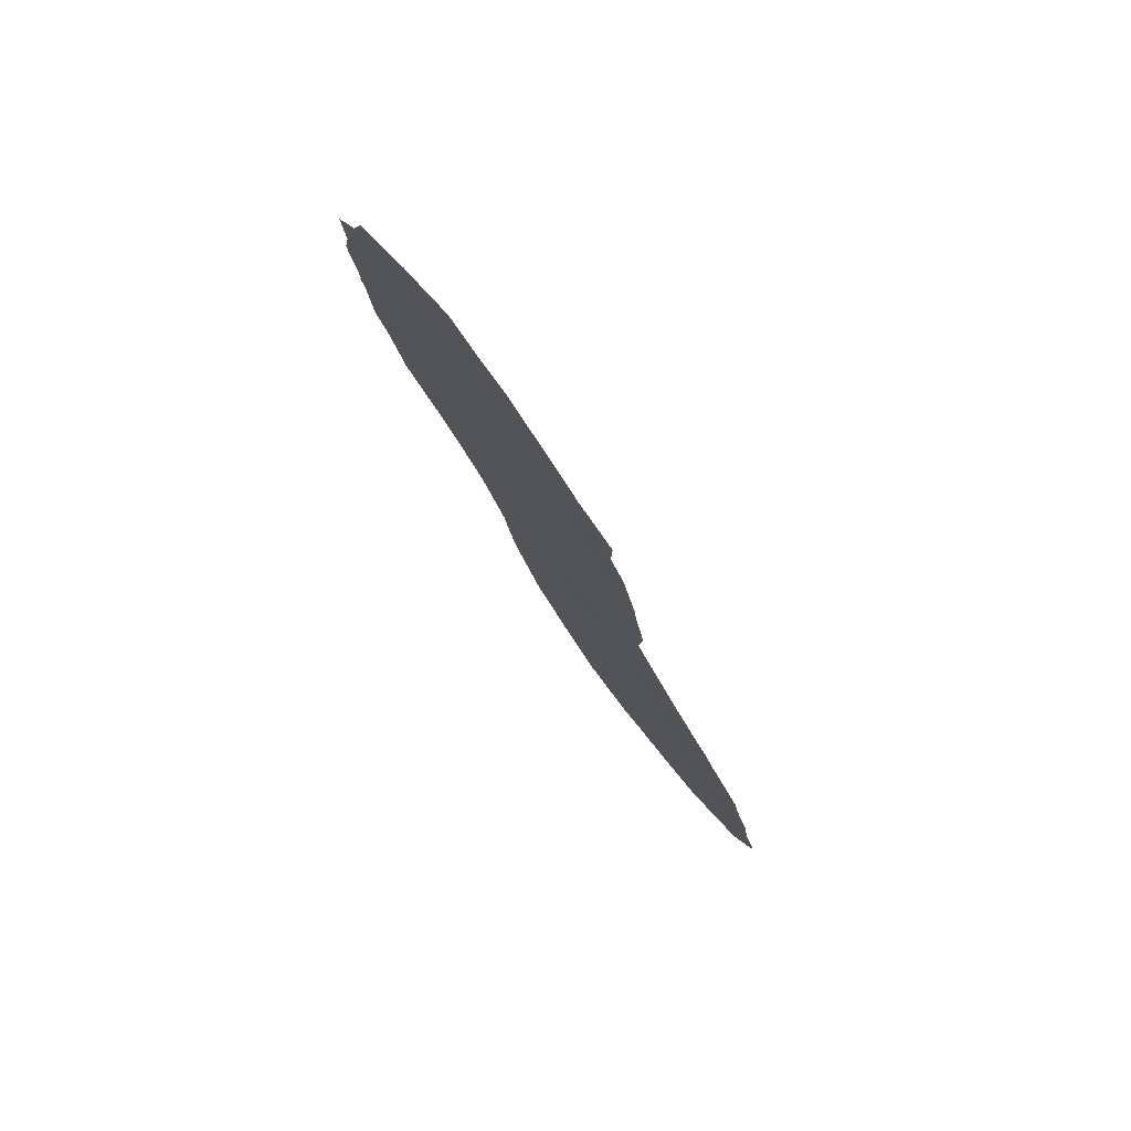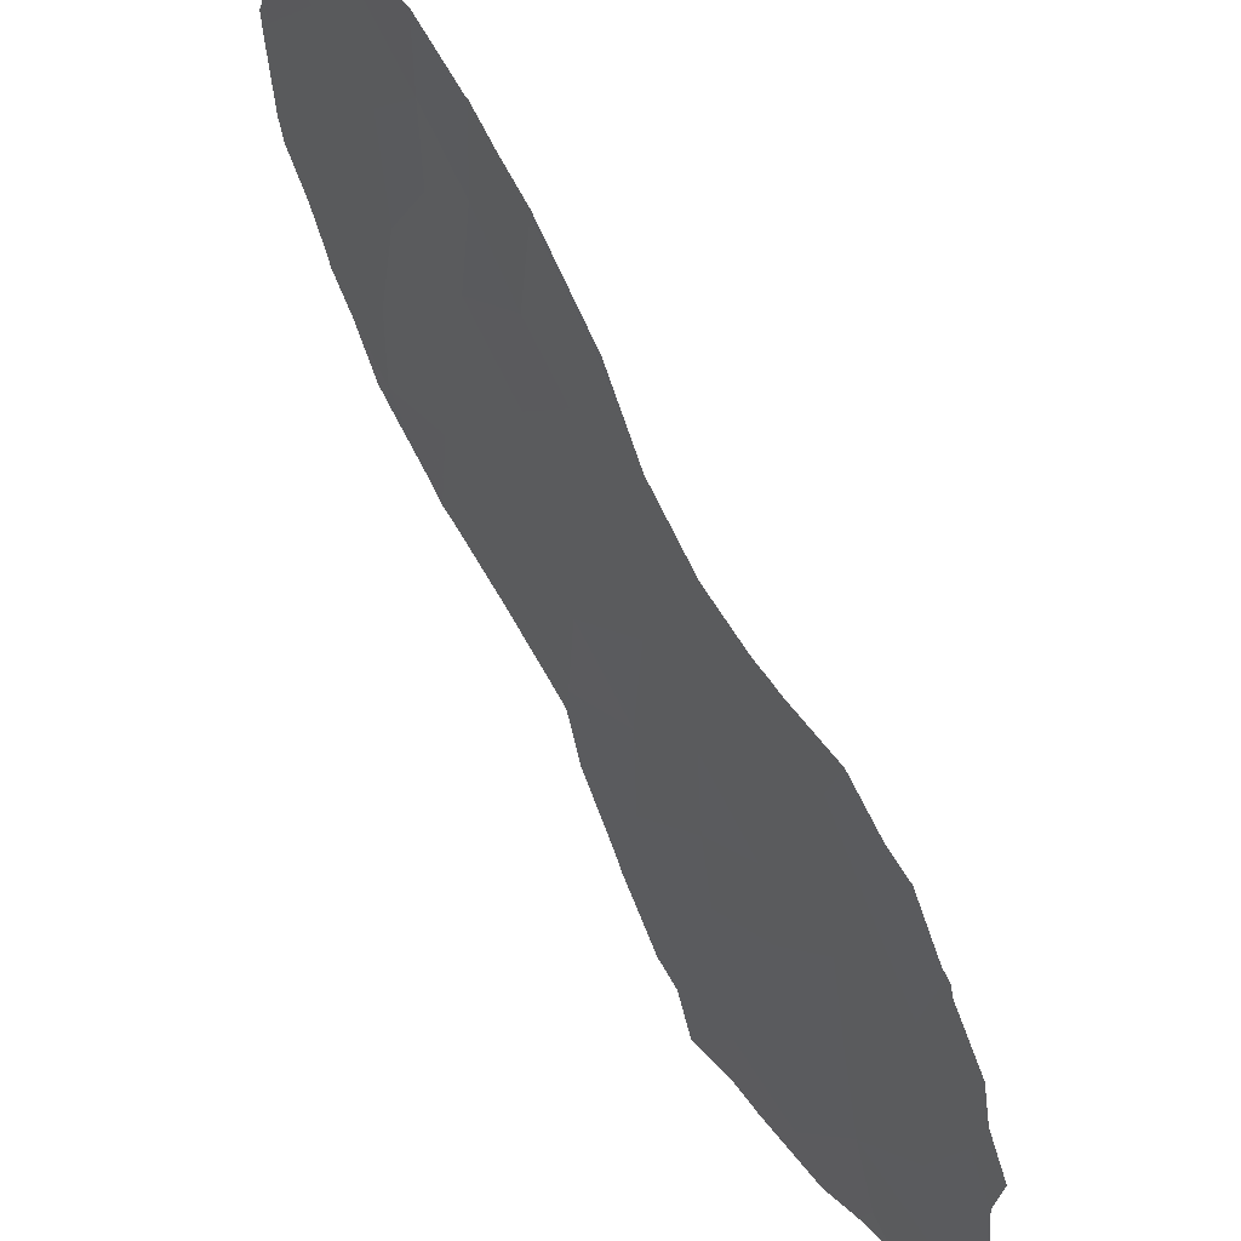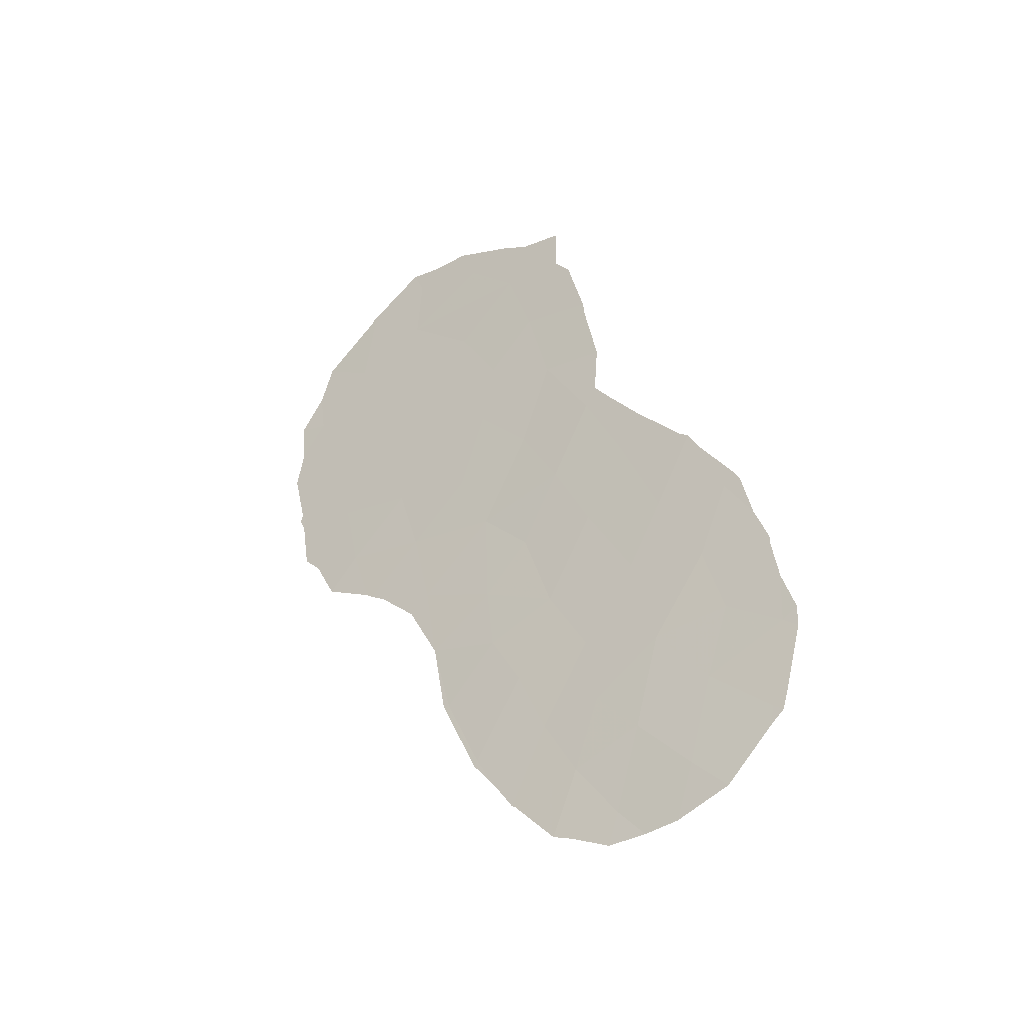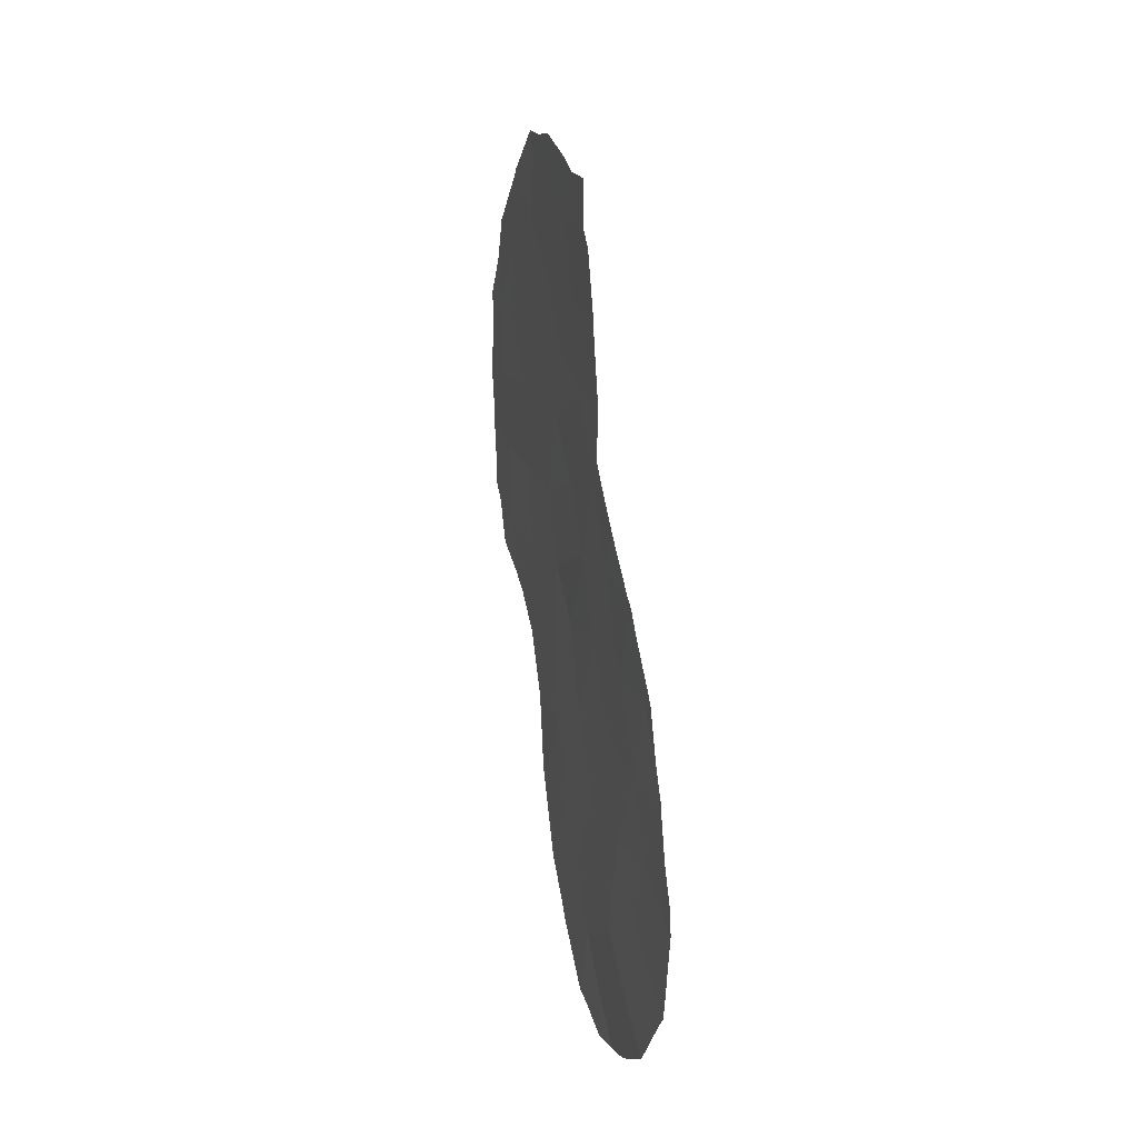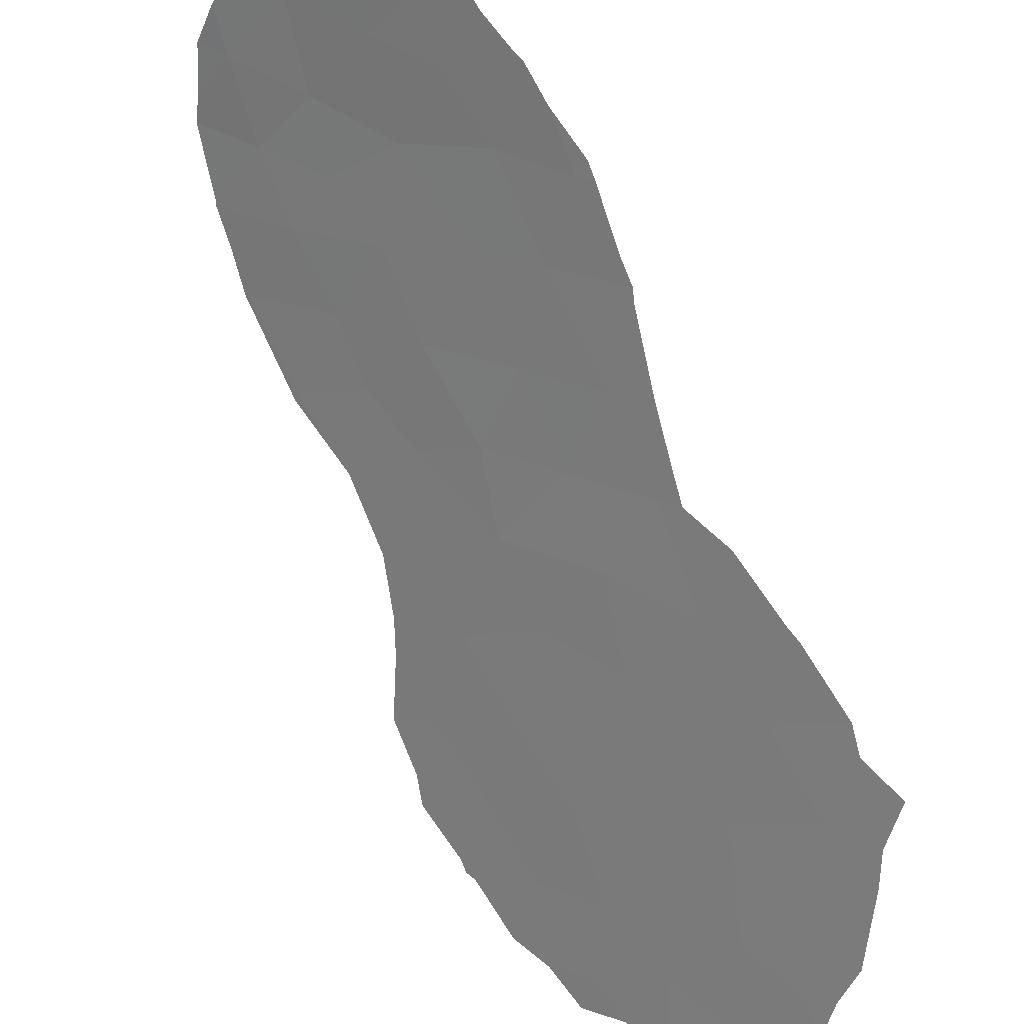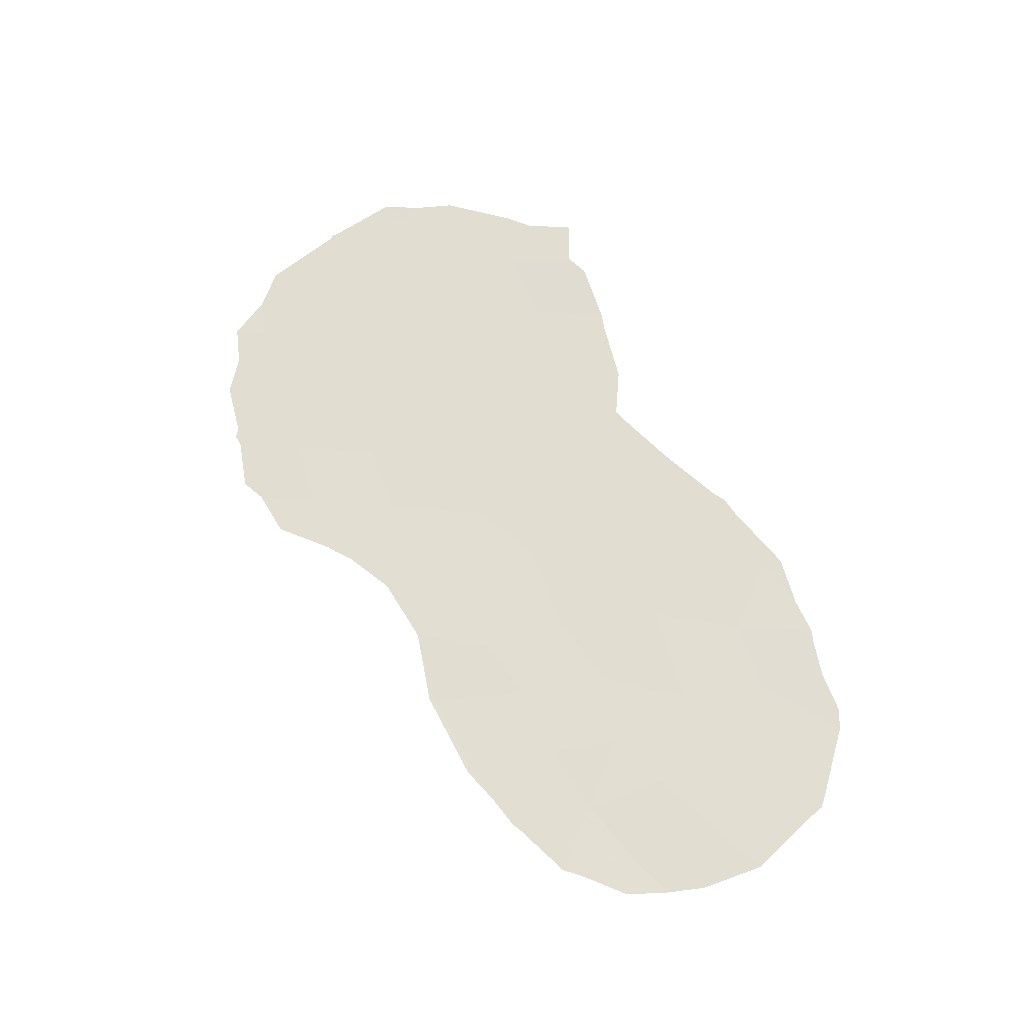
<metadata>
{"format":"obj","ext":"obj","renderer":"f3d","projection":"perspective","resolution":1024,"background":"white","views":[{"elev":79.4,"azim":111.4,"up":"+Z"},{"elev":-60.1,"azim":-166.4,"up":"+Y"},{"elev":-36.3,"azim":96.1,"up":"+Z"},{"elev":6.9,"azim":133.9,"up":"+Z"},{"elev":65.9,"azim":-42.1,"up":"+Y"},{"elev":-28.9,"azim":68.0,"up":"+Z"}]}
</metadata>
<code>
v -86.13 72.36 38.7
v -86.88 71.22 46.05
v -82.3 78.56 36.99
v -81.78 79.47 34.76
v -86.94 71 37.35
v -84.55 74.91 36.57
v -85.93 72.76 46.33
v -82.81 77.72 38.82
v -83.9 75.98 38.7
v -83.35 76.85 37.05
v -87.01 70.97 42.3
v -86.17 72.32 42.87
v -81.94 79.25 31.03
v -82.83 77.77 29.99
v -81.64 79.88 27.53
v -82.29 78.71 28.9
v -84.88 74.43 45.8
v -81.23 80.42 32.79
v -87.18 70.66 39.09
v -80.32 82.09 30.25
v -81 80.88 31.15
v -88.05 69.24 39.62
v -82.67 78.17 26.92
v -83.18 77.22 28.35
v -83.62 76.47 29.78
v -84.63 74.74 29.51
v -83.79 76.16 42.77
v -85.02 74.18 43.3
v -85.99 72.64 44.75
v -85.55 73.25 35.04
v -85.11 73.95 31.37
v -80.58 81.72 28.23
v -87.04 70.93 44.11
v -83.99 75.82 31.38
v -84.45 75.09 41.68
v -80.83 81.06 34.45
v -85.8 72.86 36.95
v -81.31 80.39 29.51
v -83.48 76.66 40.72
v -84.16 75.57 44.61
v -84.64 74.79 40.1
v -82.97 77.54 31.64
v -82.24 78.72 33.3
v -82.85 77.69 35.26
v -87.84 69.61 42.87
v -83.89 76 35.35
v -83.49 76.65 33.3
v -84.4 75.12 32.69
v -86.41 71.91 40.77
v -85.43 73.51 41.48
v -85 74.19 38.22
v -87.48 70.18 40.93
v -85.54 73.32 39.83
v -84.5 74.97 34.23
v -86.91 71.17 46.12
v -86.85 71.27 46.15
v -87.68 69.8 37.59
v -87.36 70.3 36.56
v -82.66 77.97 39.28
v -82.61 78.06 40.46
v -84.24 75.45 46.08
v -85.11 74.07 46.75
v -85.37 73.52 33.17
v -85.36 73.54 33.08
v -86.94 71.11 46
v -81.11 80.55 35.88
v -81.26 80.28 36.38
v -86.1 72.5 46.96
v -82.34 78.77 26.18
v -81.9 79.51 26.26
v -81.23 80.65 26.69
v -83.27 77.1 26.63
v -83.53 76.65 26.82
v -83.27 76.98 45.49
v -83.87 76.03 45.71
v -84.11 75.65 27.96
v -84.37 75.2 28.67
v -87.94 69.48 43.94
v -87.76 69.78 44.91
v -86.66 71.44 35.9
v -86.34 71.95 35.52
v -85.82 72.8 34.64
v -82.82 77.71 42.39
v -82.8 77.75 42.03
v -88.27 68.91 43.08
v -88.2 69.01 42.07
v -84.71 74.61 29.52
v -84.67 74.67 29.38
v -85.16 73.88 31.25
v -84.07 75.71 27.92
v -80.4 82.02 28.38
v -80.14 82.41 29.98
v -80.63 81.65 27.79
v -80.47 81.93 28.05
v -85.63 73.25 46.79
v -83.06 77.32 43.94
v -83.28 76.96 44.42
v -80.33 81.99 32.32
v -80.33 81.98 32.55
v -80.26 82.14 31.4
v -88.07 69.21 39.33
v -87.94 69.39 38.05
v -86.56 71.59 35.77
v -85.38 73.52 33.19
v -82.43 78.34 38.76
v -81.38 80.08 36.55
v -81.98 79.08 37.76
v -80.12 82.42 30.47
v -80.49 81.68 33.38
v -82.8 77.94 26.18
v -88.31 68.84 41.14
v -88.15 69.08 39.59
v -88.12 69.13 39.82
v -85.37 73.52 33.18
v -85.2 73.82 31.39
v -80.71 81.26 34.79
v -80.61 81.42 34.5
f 2 56 55
f 5 57 58
f 37 30 6
f 8 9 10
f 9 6 10
f 43 42 13
f 42 14 13
f 15 38 16
f 39 8 59
f 39 59 60
f 17 61 62
f 31 48 63
f 31 63 64
f 39 41 9
f 2 55 65
f 1 49 19
f 6 51 37
f 4 36 66
f 4 66 67
f 2 7 68
f 2 68 56
f 11 45 52
f 15 23 69
f 15 69 70
f 15 70 71
f 23 24 73
f 23 73 72
f 40 74 75
f 25 26 77
f 25 77 76
f 45 33 79
f 45 79 78
f 28 29 12
f 5 58 80
f 30 81 82
f 27 39 84
f 27 84 83
f 21 13 38
f 9 51 6
f 23 15 16
f 16 24 23
f 7 2 29
f 14 16 13
f 18 43 13
f 12 29 33
f 45 78 85
f 12 49 50
f 46 10 6
f 21 38 20
f 47 44 46
f 4 3 44
f 8 10 3
f 45 85 86
f 26 87 88
f 25 34 26
f 26 31 89
f 26 89 87
f 14 42 25
f 34 25 42
f 24 14 25
f 24 90 73
f 24 25 76
f 24 76 90
f 16 14 24
f 28 40 29
f 33 29 2
f 20 32 91
f 20 91 92
f 32 93 94
f 40 17 29
f 39 27 35
f 17 40 75
f 17 75 61
f 13 21 18
f 17 7 29
f 45 11 33
f 11 12 33
f 34 31 26
f 31 34 48
f 26 88 77
f 42 47 34
f 37 51 1
f 38 13 16
f 8 39 9
f 7 17 62
f 7 62 95
f 41 51 9
f 27 83 96
f 40 27 96
f 40 96 97
f 18 21 98
f 18 98 99
f 21 20 100
f 21 100 98
f 19 22 101
f 19 101 102
f 49 11 52
f 7 95 68
f 42 43 47
f 33 2 65
f 33 65 79
f 37 5 80
f 37 80 103
f 30 37 103
f 30 103 81
f 30 82 104
f 8 105 59
f 20 38 32
f 38 15 32
f 3 106 107
f 20 108 100
f 36 18 99
f 36 99 109
f 50 49 53
f 12 50 28
f 3 10 44
f 46 44 10
f 43 44 47
f 23 72 110
f 23 110 69
f 20 92 108
f 8 3 107
f 8 107 105
f 52 45 86
f 52 86 111
f 22 113 112
f 54 30 104
f 54 104 114
f 48 54 114
f 48 114 63
f 47 46 54
f 44 43 4
f 31 115 89
f 32 94 91
f 40 97 74
f 1 51 53
f 50 41 35
f 36 116 66
f 3 4 67
f 3 67 106
f 22 112 101
f 22 52 111
f 22 111 113
f 5 19 102
f 5 102 57
f 11 49 12
f 50 35 28
f 1 19 5
f 1 5 37
f 39 60 84
f 27 40 28
f 49 52 19
f 19 52 22
f 32 15 71
f 32 71 93
f 31 64 115
f 27 28 35
f 50 53 41
f 35 41 39
f 53 49 1
f 36 117 116
f 36 109 117
f 6 54 46
f 54 6 30
f 53 51 41
f 54 48 47
f 47 48 34
f 4 43 18
f 4 18 36

</code>
